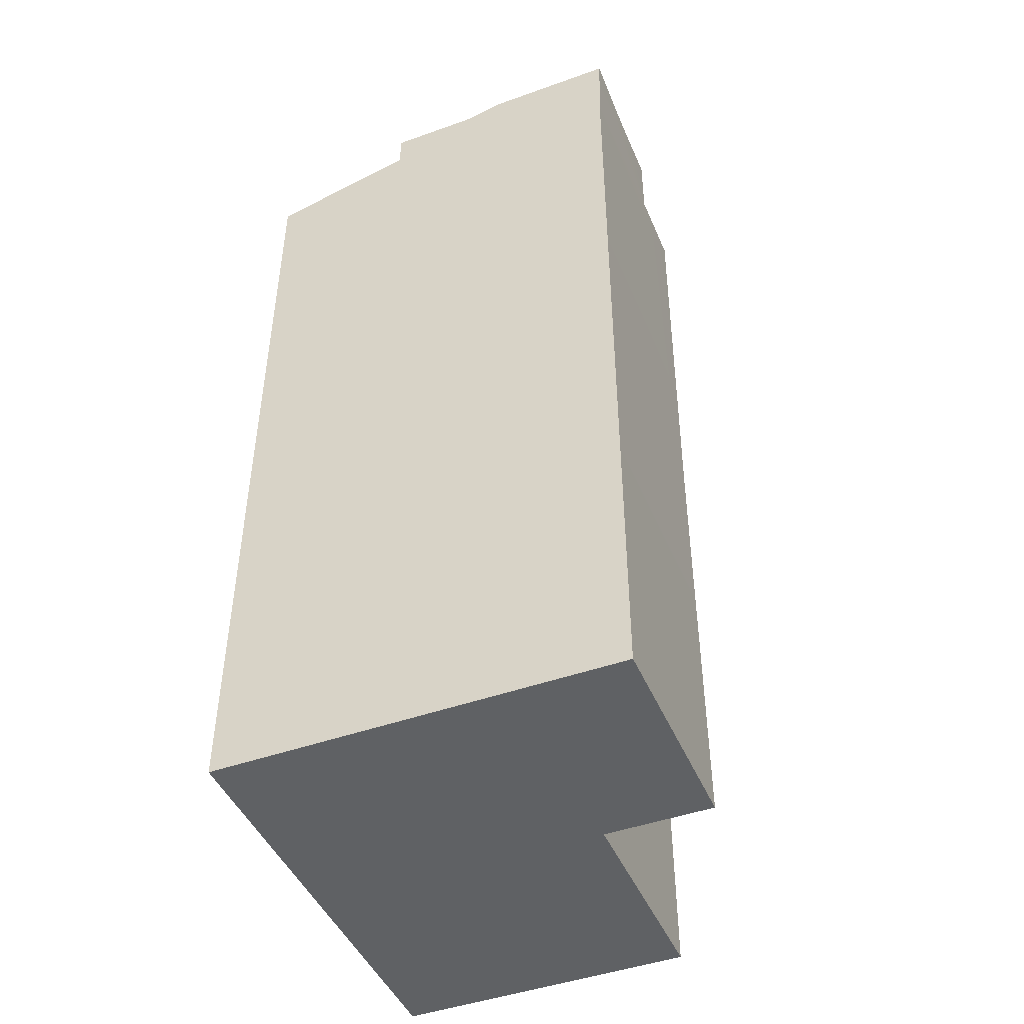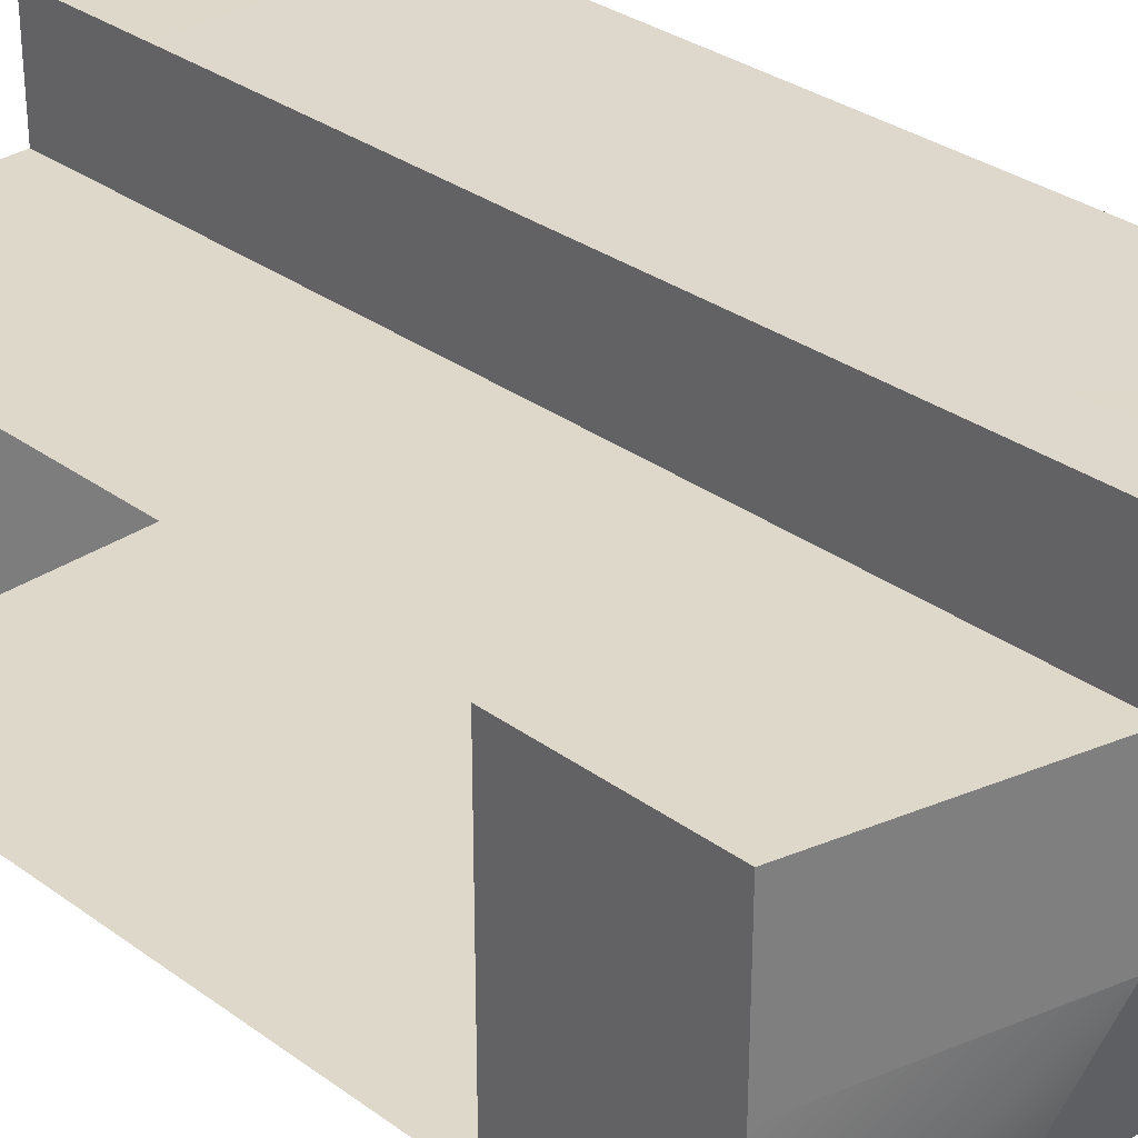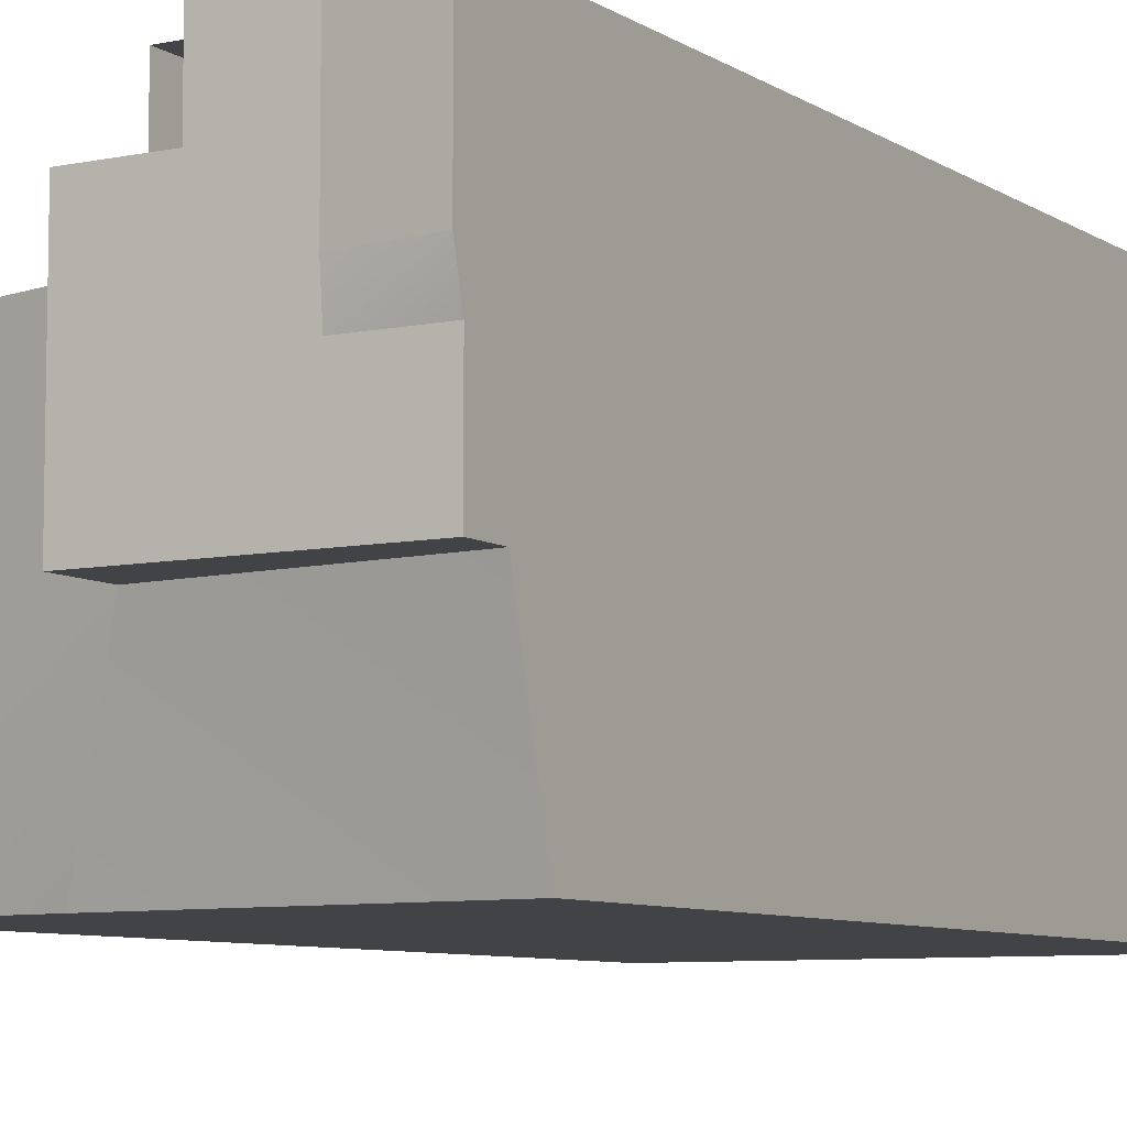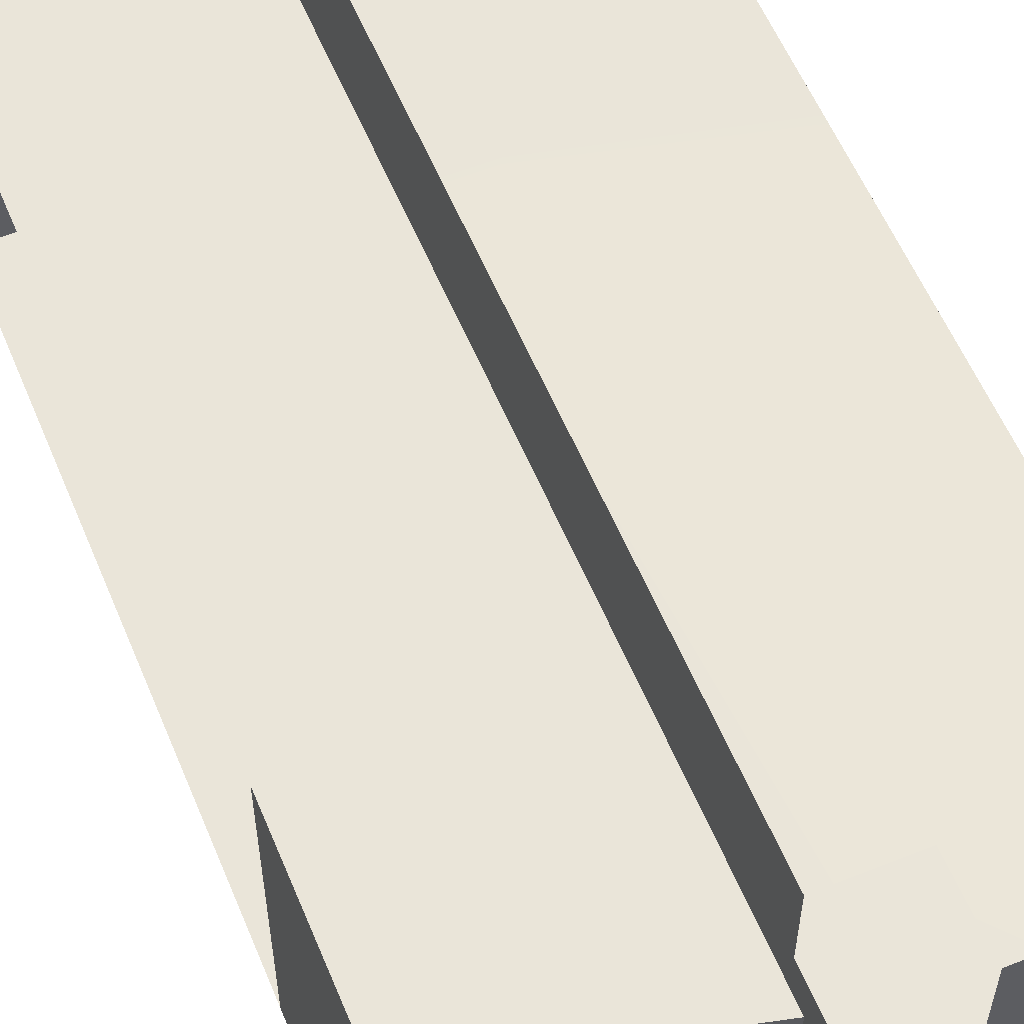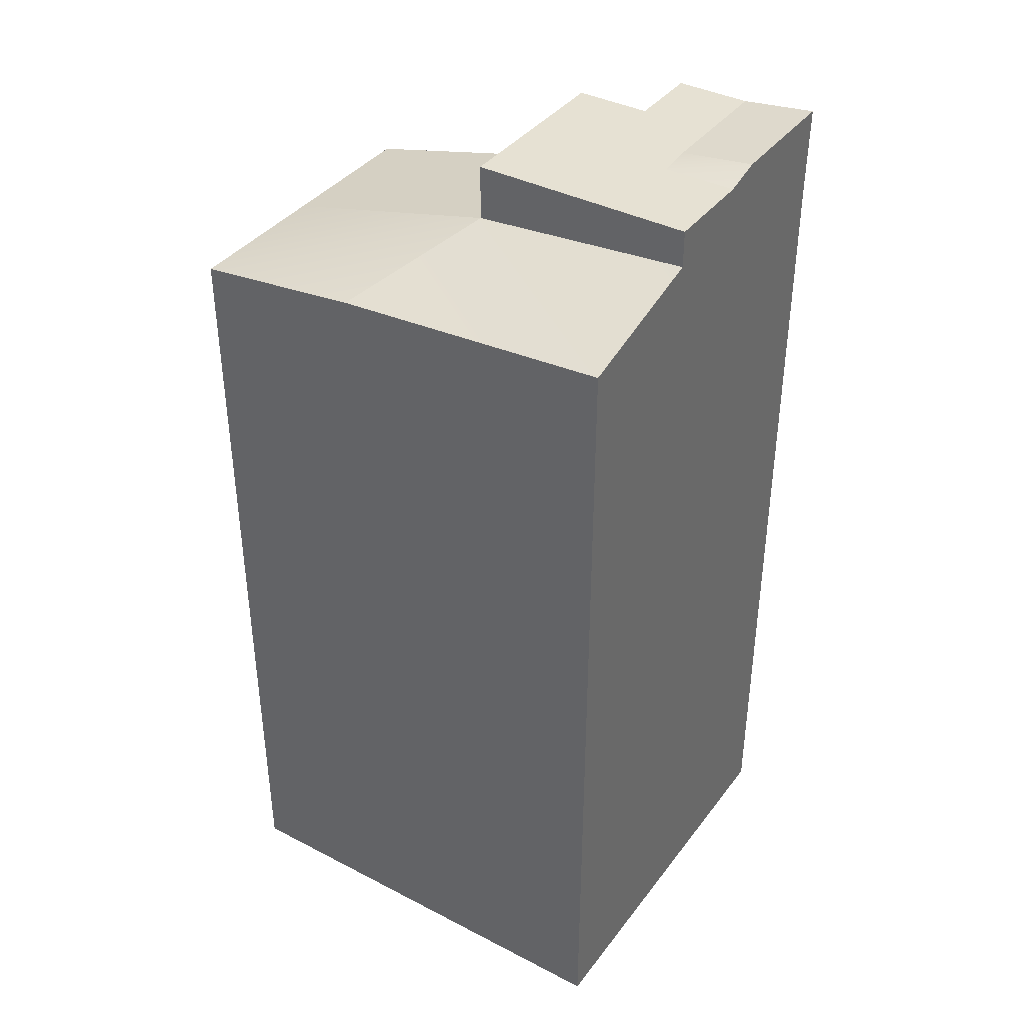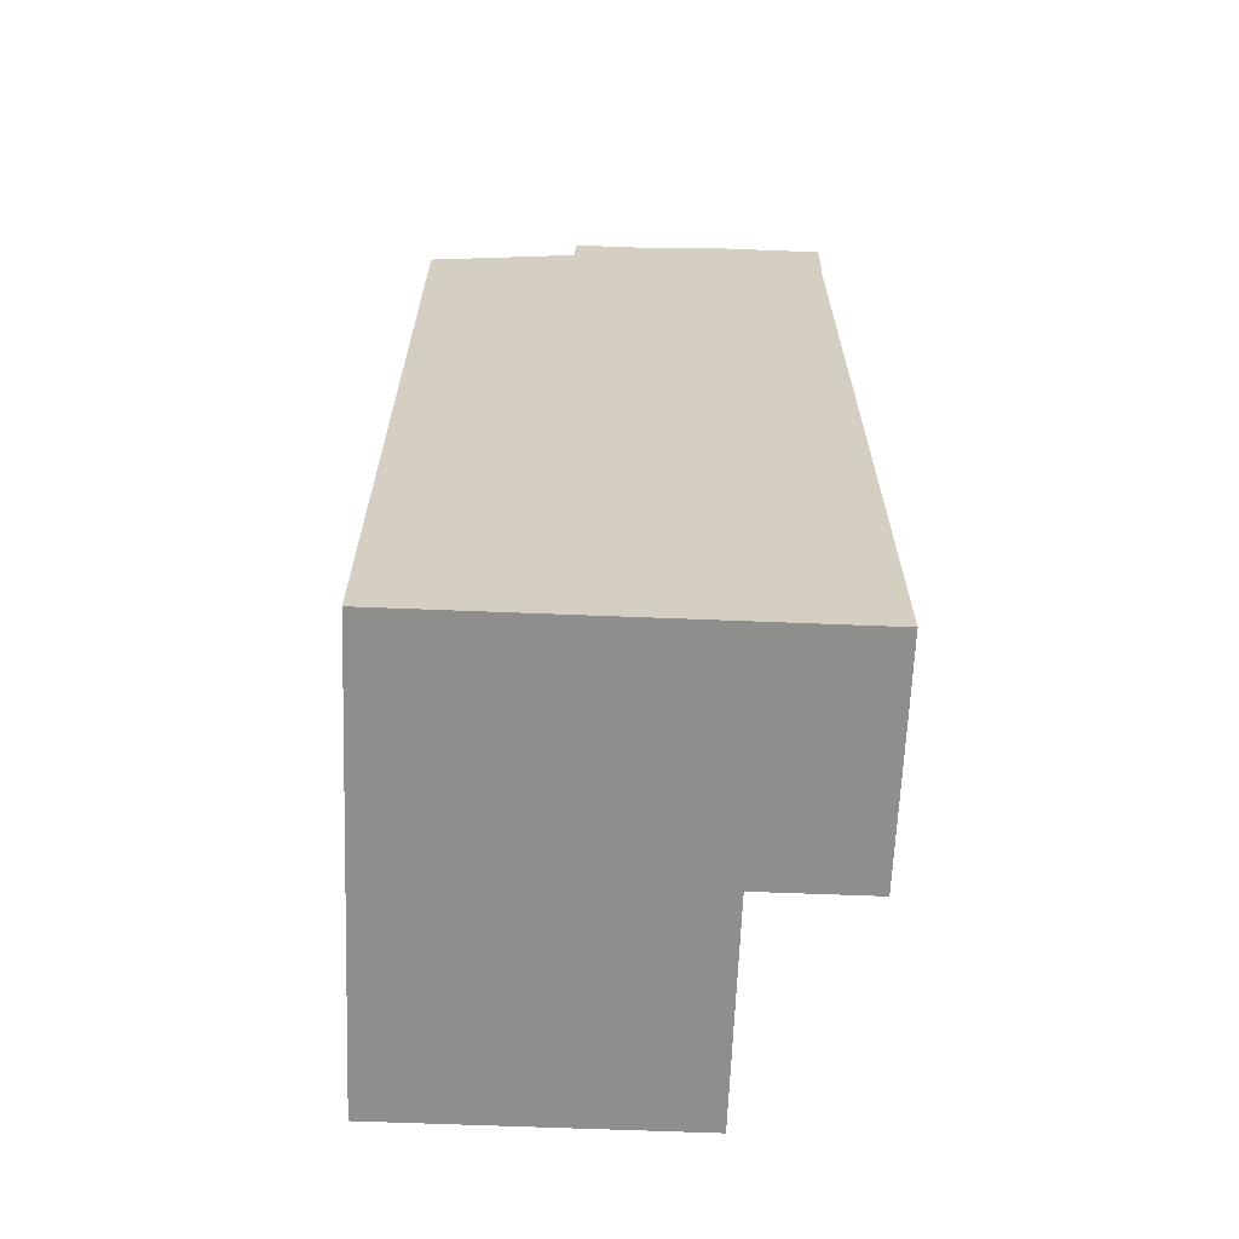
<metadata>
{"format":"obj","ext":"obj","renderer":"f3d","projection":"perspective","resolution":1024,"background":"white","views":[{"elev":-45.8,"azim":-67.7,"up":"+Y"},{"elev":31.6,"azim":135.8,"up":"+Z"},{"elev":-7.5,"azim":-149.4,"up":"+Z"},{"elev":58.0,"azim":157.5,"up":"+Z"},{"elev":38.7,"azim":-147.0,"up":"+Y"},{"elev":-64.8,"azim":-92.3,"up":"+Y"}]}
</metadata>
<code>
g pb_Mesh108730
v 8 -32 -16
v 8 12 -16
v -1 -32 -16
v -1 13 -16
v -16 14 -16
v -16 -32 -16
v -1 13 -16
v 8 12 -16
v -4 15 -8
v 8 12 -8
v 8 12 0
v -4 15 -8
v -4 15 0
v -4 -32 0
v 8 -32 0
v -1 -32 -8
v 8 -32 -8
v 8 -32 -16
v -1 -32 -16
v -16 -32 0
v -16 -32 -8
v -16 -32 -16
v -16 14 0
v -16 -32 0
v -16 16 -8
v -16 -32 0
v -16 -32 -8
v -16 16 -8
v -16 -32 -16
v -16 14 -16
v -16 16 -8
v -16 -32 -8
v -16 -32 -16
v -16 16 -8
v -16 14 -16
v -1 13 -16
v -4 15 -8
v -16 16 -8
v 8 2 -16
v 8 12 -8
v 8 12 -16
v 8 2 -8
v 8 12 0
v 8 2 0
v -4 -32 0
v -16 -32 0
v -4 -32 5.875
v -16 -32 5.875
v -16 -32 0
v -16 14 0
v -16 -32 5.875
v -16 14 5.875
v -4 -8.5 0
v -4 -32 5.875
v -4 -8.5 5.875
v -4 -32 0
v 8 -32 0
v -4 -32 0
v -4 -8.5 0
v 8 12 0
v -4 14 0
v -4 15 0
v -4 -8.5 5.875
v -8 14 6
v -4 14 6
v -4 -32 5.875
v -16 -32 5.875
v -16 14 5.875
v -4 14 0
v -4 14 6
v -4 15 -8
v -4 15 0
v -4 18 -8
v -4 18 0
v -16 18.5 6
v -16 18.5 -1
v -4 15 2
v -4 18 2
v -4 14 2
v -4 14 0
v -8 18 6
v -8 14 6
v -12 18 6
v -16 14 5.875
v -16 18.5 6
v -12.25 18 -8
v -16 18 -8
v -16 16 -8
v -4 15 -8
v -4 18 -8
v -16 18 -3
v -16 16 -8
v -16 18 -8
v -16 18.5 -1
v -16 18 -3
v -12.12 18 -3
v -12 18 -1
v -16 18 -3
v -16 18 -8
v -12.25 18 -8
v -12.12 18 -3
v -8 18 2
v -12 18 -1
v -4 18 -8
v -4 18 2
v -16 18.5 -1
v -12 18 -1
v -12 18 6
v -16 18.5 6
v -12 18 -1
v -8 18 2
v -8 18 6
v -12 18 6
g pb_Mesh108730_0
g pb_Mesh108730_1
f 3 2 1
f 3 4 2
f 3 6 5
f 3 5 4
f 9 8 7
f 9 10 8
f 12 11 10
f 12 13 11
f 16 15 14
f 16 17 15
f 16 19 18
f 16 18 17
f 21 14 20
f 21 16 14
f 21 22 19
f 21 19 16
f 25 24 23
f 28 27 26
f 31 30 29
f 34 33 32
f 37 36 35
f 37 35 38
f 41 40 39
f 40 42 39
f 40 43 42
f 43 44 42
f 47 46 45
f 47 48 46
f 51 50 49
f 51 52 50
f 55 54 53
f 54 56 53
f 59 58 57
f 60 59 57
f 60 61 59
f 62 61 60
f 65 64 63
f 67 66 63
f 68 67 63
f 64 68 63
f 70 55 69
f 55 53 69
f 73 72 71
f 73 74 72
f 75 50 52
f 75 76 50
f 72 74 77
f 74 78 77
f 80 72 79
f 72 77 79
f 83 82 81
f 82 83 84
f 83 85 84
f 88 87 86
f 88 86 89
f 90 89 86
f 91 50 76
f 50 91 92
f 91 93 92
f 96 95 94
f 97 96 94
f 100 99 98
f 101 100 98
f 103 102 101
f 101 104 100
f 101 102 104
f 102 105 104
f 108 107 106
f 108 106 109
f 112 111 110
f 112 110 113
g pb_Mesh108730_2

</code>
